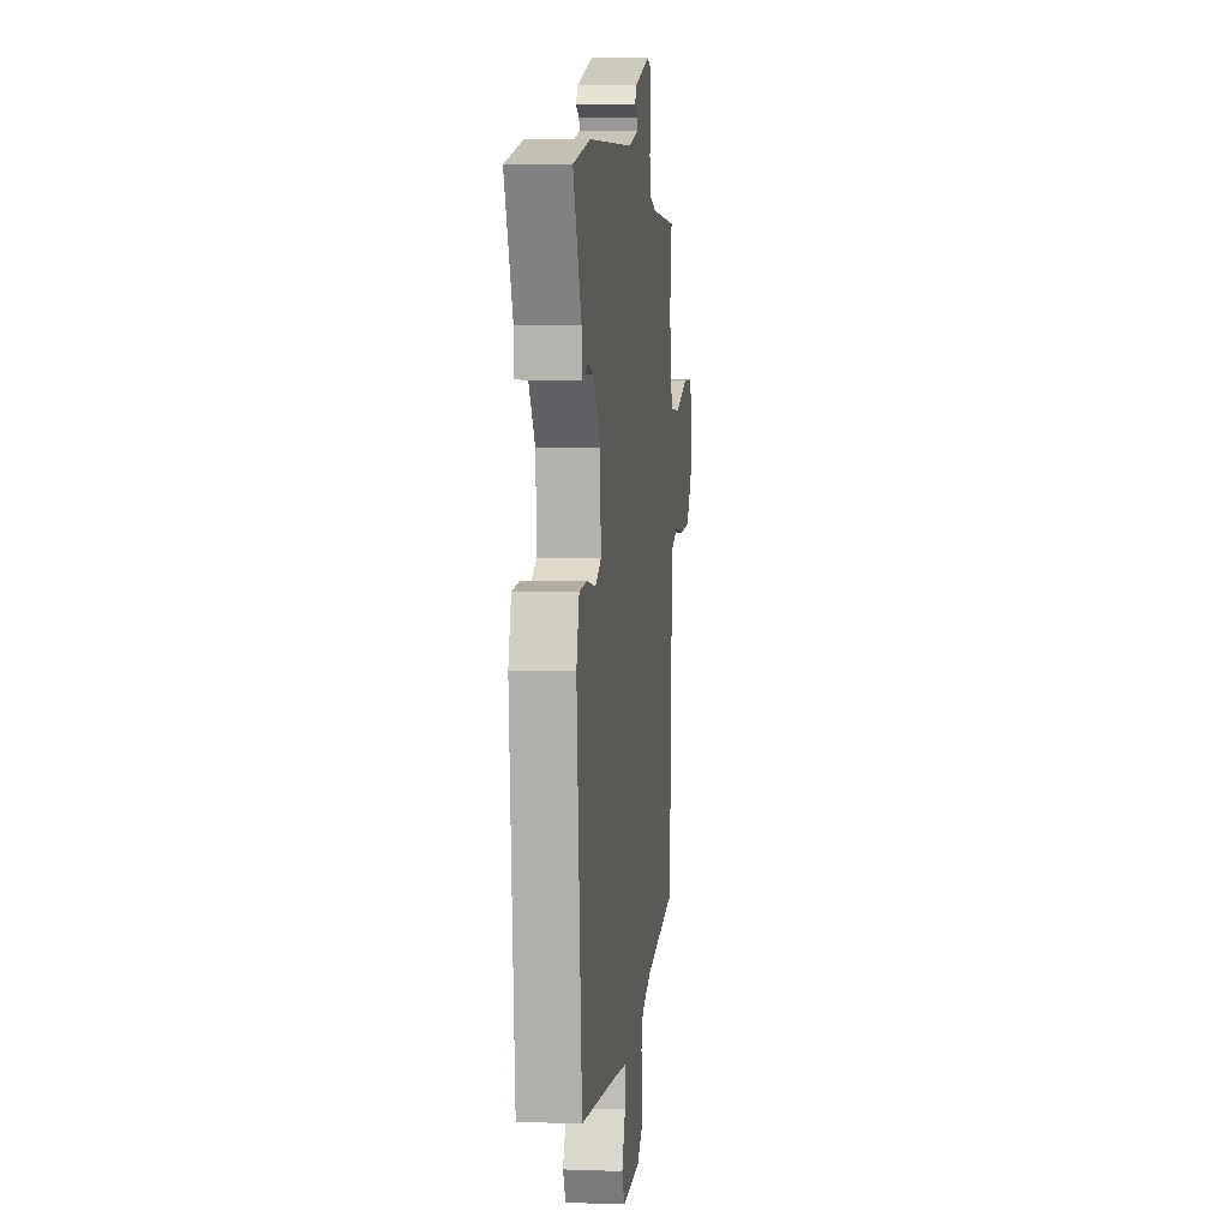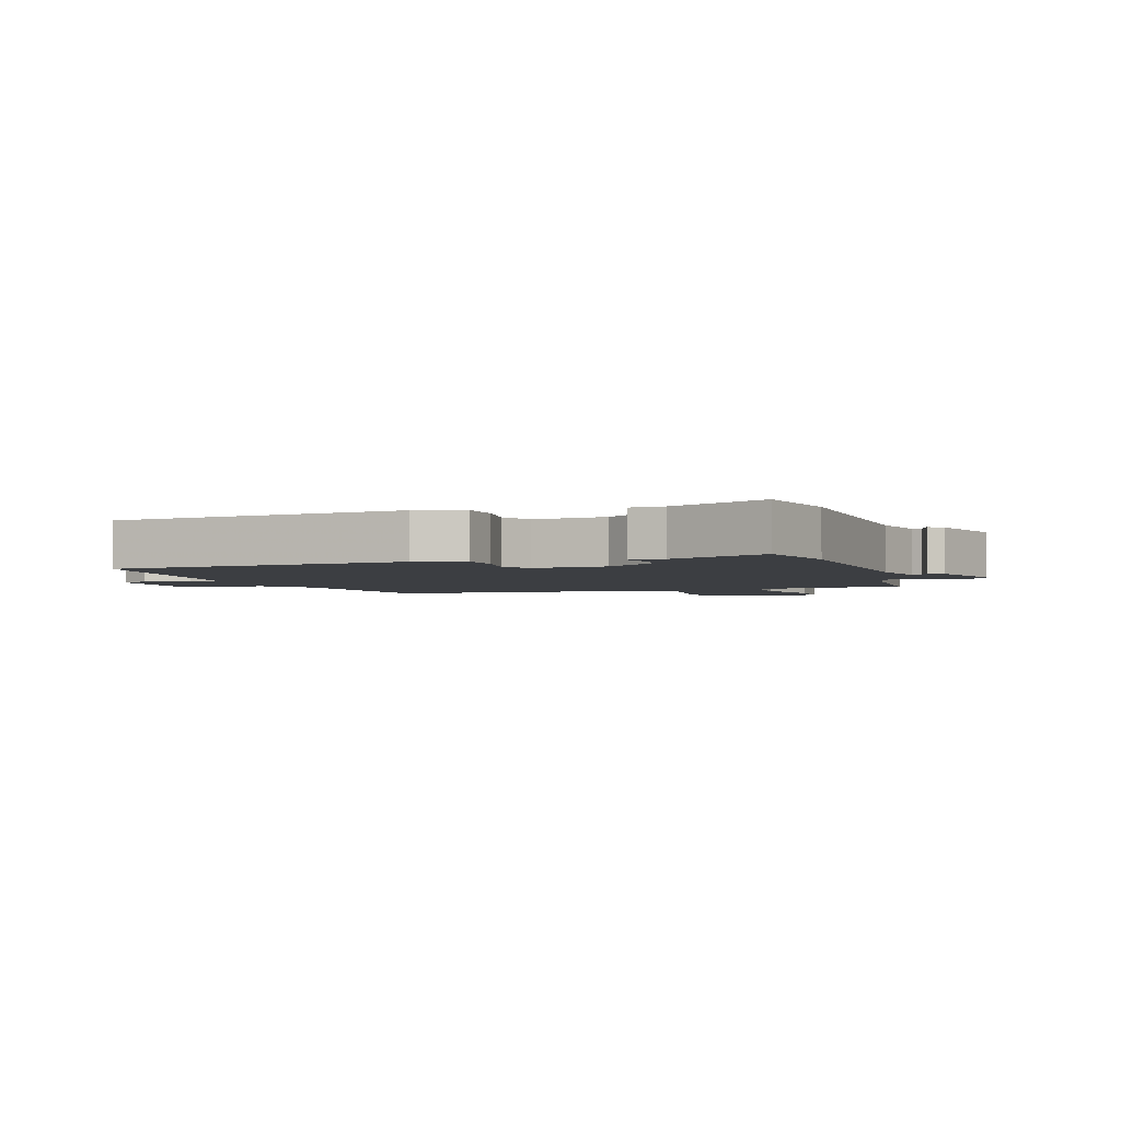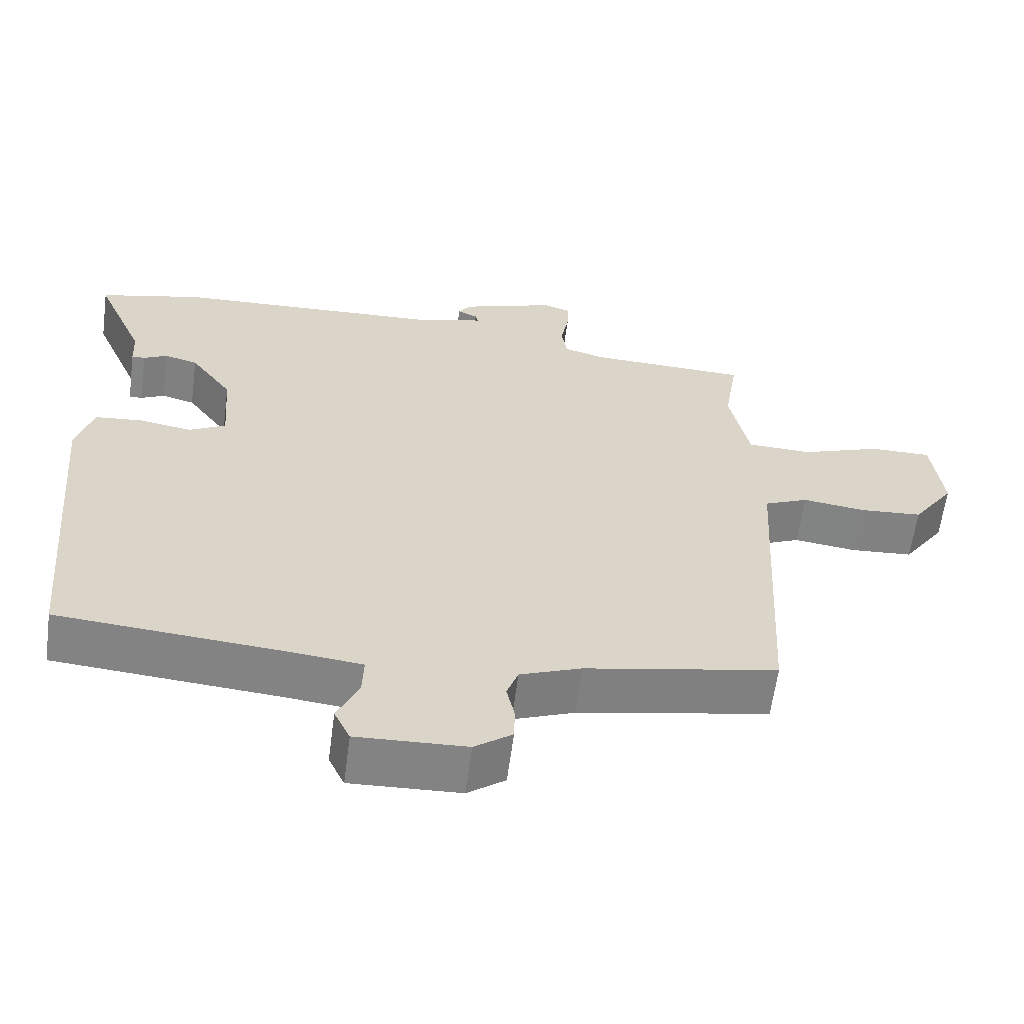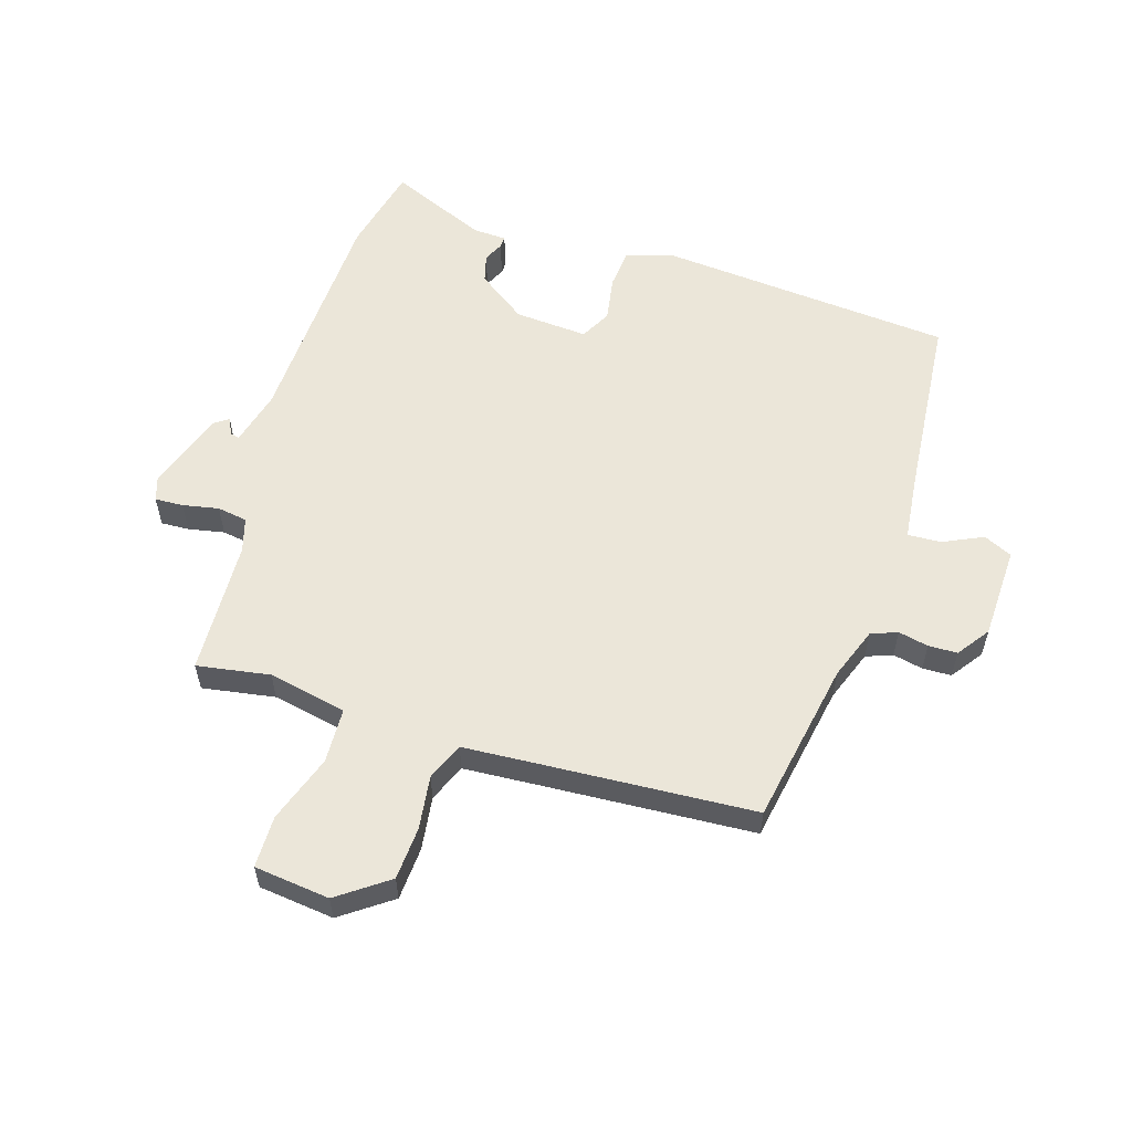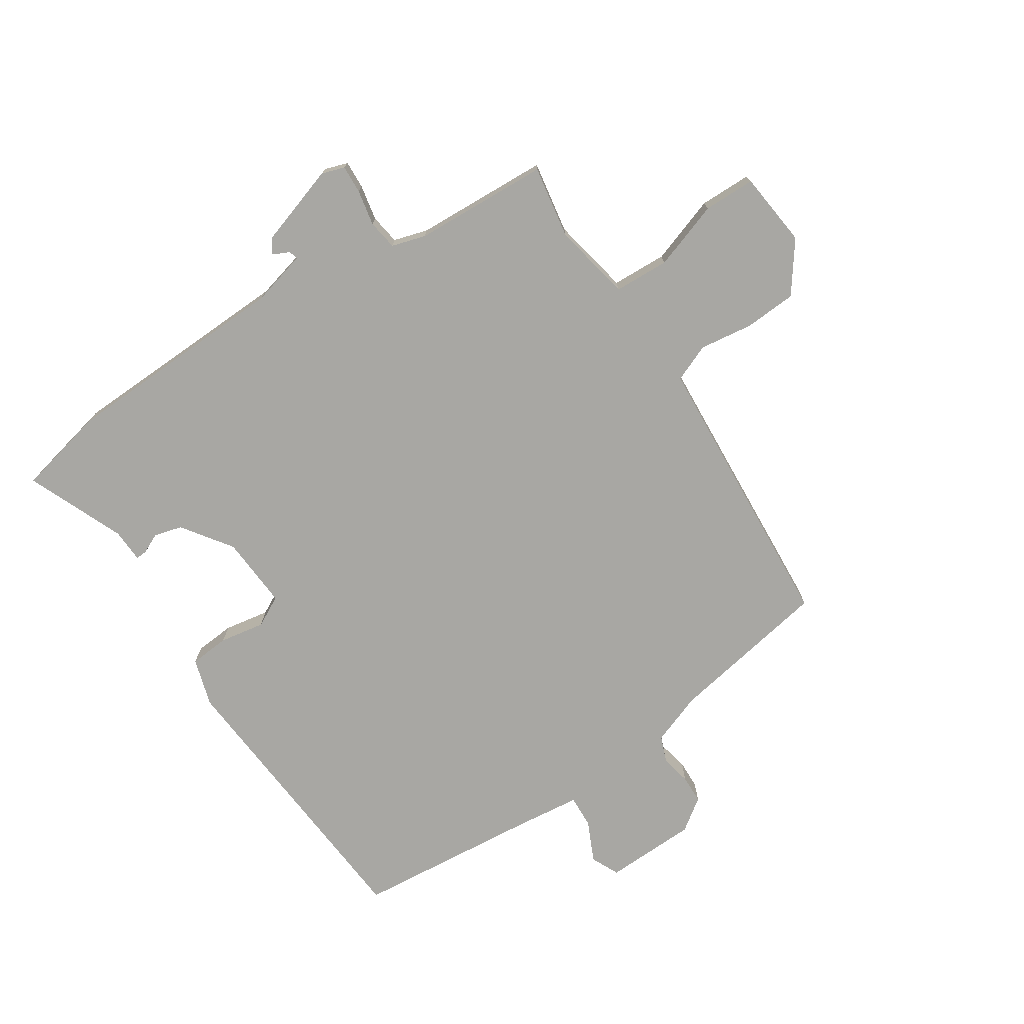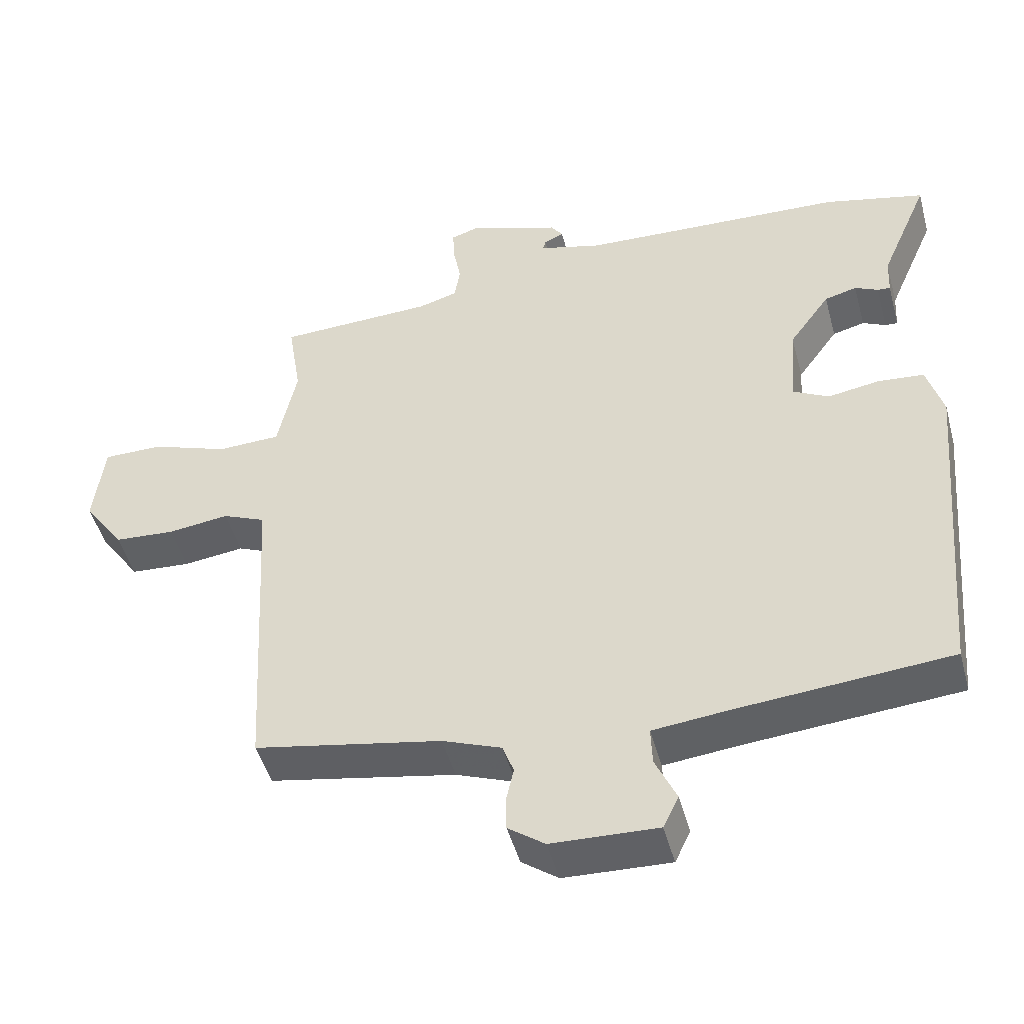
<metadata>
{"format":"obj","ext":"obj","renderer":"f3d","projection":"perspective","resolution":1024,"background":"white","views":[{"elev":5.2,"azim":-83.5,"up":"+Z"},{"elev":-3.1,"azim":-71.5,"up":"+Y"},{"elev":-61.1,"azim":-7.5,"up":"+Z"},{"elev":57.3,"azim":106.9,"up":"+Y"},{"elev":-74.5,"azim":32.6,"up":"+Y"},{"elev":-47.6,"azim":-165.0,"up":"+Z"}]}
</metadata>
<code>
v -0.531 0.07 0.493
v -0.388 0.07 0.527
v -0.011 0.07 0.544
v 0.079 0.07 0.568
v 0.075 0.07 0.583
v 0.047 0.07 0.596
v 0.064 0.07 0.62
v 0.195 0.07 0.664
v 0.233 0.07 0.652
v 0.231 0.07 0.606
v 0.22 0.07 0.547
v 0.228 0.07 0.498
v 0.284 0.07 0.482
v 0.505 0.07 0.474
v 0.486 0.07 0.355
v 0.513 0.07 0.227
v 0.603 0.07 0.224
v 0.713 0.07 0.263
v 0.798 0.07 0.263
v 0.813 0.07 0.14
v 0.755 0.07 0.058
v 0.669 0.07 0.052
v 0.582 0.07 0.063
v 0.521 0.07 0.037
v 0.514 0.07 -0.085
v 0.495 0.07 -0.431
v 0.229 0.07 -0.481
v 0.145 0.07 -0.513
v 0.129 0.07 -0.556
v 0.14 0.07 -0.605
v 0.139 0.07 -0.652
v 0.087 0.07 -0.69
v -0.064 0.07 -0.696
v -0.086 0.07 -0.65
v -0.056 0.07 -0.584
v -0.054 0.07 -0.53
v -0.161 0.07 -0.519
v -0.464 0.07 -0.494
v -0.507 0.07 -0.015
v -0.484 0.07 0.064
v -0.419 0.07 0.07
v -0.345 0.07 0.058
v -0.295 0.07 0.085
v -0.304 0.07 0.204
v -0.362 0.07 0.284
v -0.408 0.07 0.296
v -0.441 0.07 0.28
v -0.459 0.07 0.279
v -0.462 0.07 0.334
v -0.531 0 0.493
v -0.388 0 0.527
v -0.011 0 0.544
v 0.079 0 0.568
v 0.075 0 0.583
v 0.047 0 0.596
v 0.064 0 0.62
v 0.195 0 0.664
v 0.233 0 0.652
v 0.231 0 0.606
v 0.22 0 0.547
v 0.228 0 0.498
v 0.284 0 0.482
v 0.505 0 0.474
v 0.486 0 0.355
v 0.513 0 0.227
v 0.603 0 0.224
v 0.713 0 0.263
v 0.798 0 0.263
v 0.813 0 0.14
v 0.755 0 0.058
v 0.669 0 0.052
v 0.582 0 0.063
v 0.521 0 0.037
v 0.514 0 -0.085
v 0.495 0 -0.431
v 0.229 0 -0.481
v 0.145 0 -0.513
v 0.129 0 -0.556
v 0.14 0 -0.605
v 0.139 0 -0.652
v 0.087 0 -0.69
v -0.064 0 -0.696
v -0.086 0 -0.65
v -0.056 0 -0.584
v -0.054 0 -0.53
v -0.161 0 -0.519
v -0.464 0 -0.494
v -0.507 0 -0.015
v -0.484 0 0.064
v -0.419 0 0.07
v -0.345 0 0.058
v -0.295 0 0.085
v -0.304 0 0.204
v -0.362 0 0.284
v -0.408 0 0.296
v -0.441 0 0.28
v -0.459 0 0.279
v -0.462 0 0.334
f 46 47 48 49
f 1 2 3
f 49 1 3
f 46 49 3
f 45 46 3
f 44 45 3 4
f 43 44 4
f 40 41 42
f 39 40 42
f 38 39 42
f 37 38 42
f 36 37 42 43
f 33 34 35
f 32 33 35
f 31 32 35
f 30 31 35
f 29 30 35
f 28 29 35 36
f 36 43 4
f 28 36 4
f 27 28 4
f 21 22 23
f 20 21 23
f 19 20 23
f 18 19 23
f 17 18 23
f 16 17 23 24
f 15 16 24 25
f 13 14 15
f 25 26 27
f 15 25 27
f 13 15 27
f 12 13 27
f 9 10 11
f 8 9 11
f 7 8 11
f 6 7 11
f 5 6 11
f 11 12 27 4
f 4 5 11
f 98 97 96 95
f 52 51 50
f 52 50 98
f 52 98 95
f 52 95 94
f 53 52 94 93
f 53 93 92
f 91 90 89
f 91 89 88
f 91 88 87
f 91 87 86
f 92 91 86 85
f 84 83 82
f 84 82 81
f 84 81 80
f 84 80 79
f 84 79 78
f 85 84 78 77
f 53 92 85
f 53 85 77
f 53 77 76
f 72 71 70
f 72 70 69
f 72 69 68
f 72 68 67
f 72 67 66
f 73 72 66 65
f 74 73 65 64
f 64 63 62
f 76 75 74
f 76 74 64
f 76 64 62
f 76 62 61
f 60 59 58
f 60 58 57
f 60 57 56
f 60 56 55
f 60 55 54
f 53 76 61 60
f 60 54 53
f 1 50 51 2
f 2 51 52 3
f 3 52 53 4
f 4 53 54 5
f 5 54 55 6
f 6 55 56 7
f 7 56 57 8
f 8 57 58 9
f 9 58 59 10
f 10 59 60 11
f 11 60 61 12
f 12 61 62 13
f 13 62 63 14
f 14 63 64 15
f 15 64 65 16
f 16 65 66 17
f 17 66 67 18
f 18 67 68 19
f 19 68 69 20
f 20 69 70 21
f 21 70 71 22
f 22 71 72 23
f 23 72 73 24
f 24 73 74 25
f 25 74 75 26
f 26 75 76 27
f 27 76 77 28
f 28 77 78 29
f 29 78 79 30
f 30 79 80 31
f 31 80 81 32
f 32 81 82 33
f 33 82 83 34
f 34 83 84 35
f 35 84 85 36
f 36 85 86 37
f 37 86 87 38
f 38 87 88 39
f 39 88 89 40
f 40 89 90 41
f 41 90 91 42
f 42 91 92 43
f 43 92 93 44
f 44 93 94 45
f 45 94 95 46
f 46 95 96 47
f 47 96 97 48
f 48 97 98 49
f 49 98 50 1

</code>
